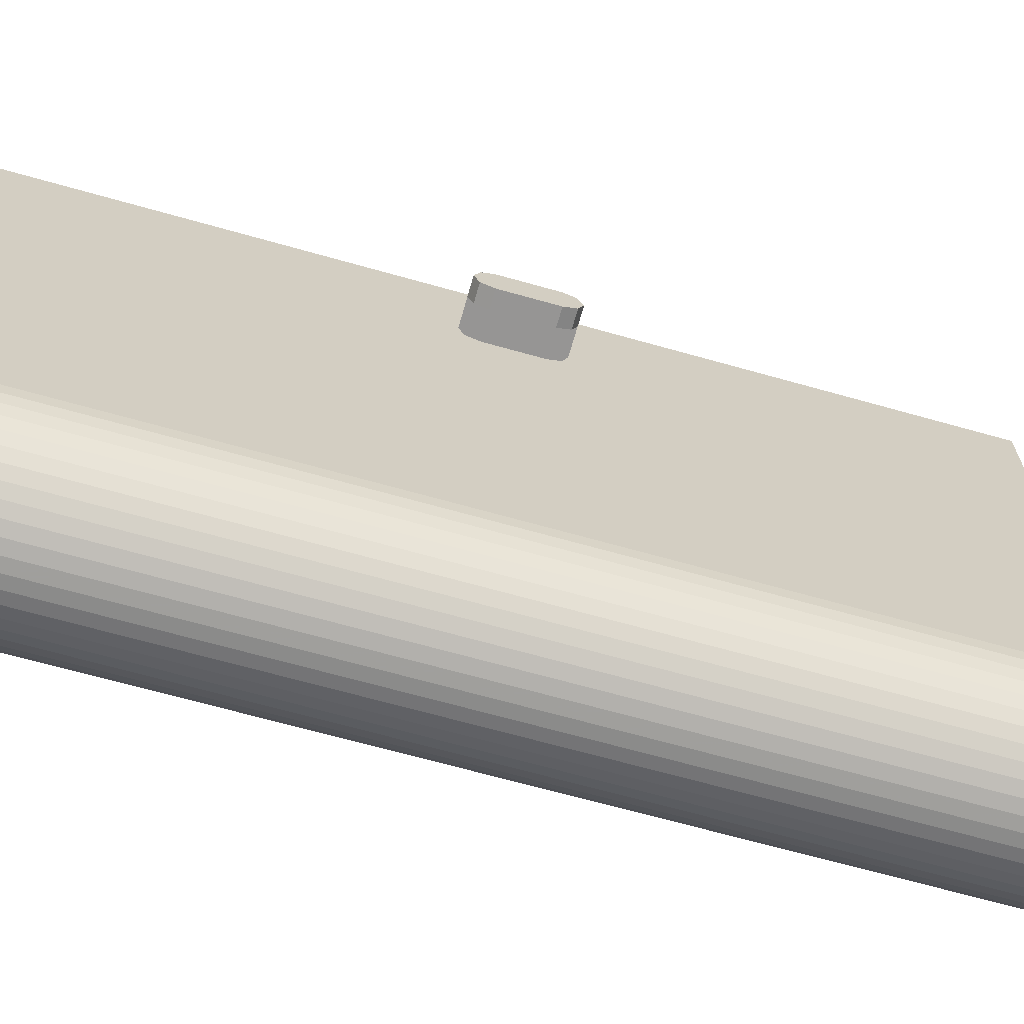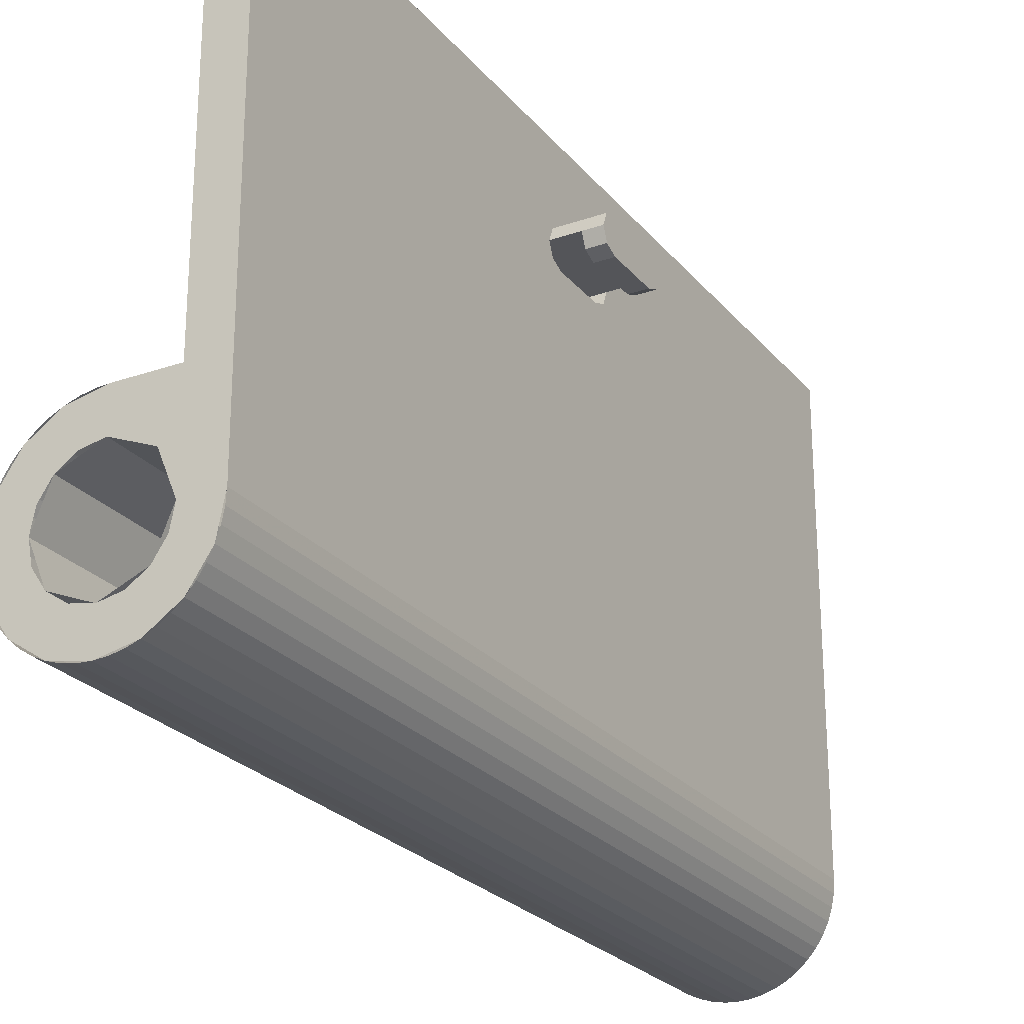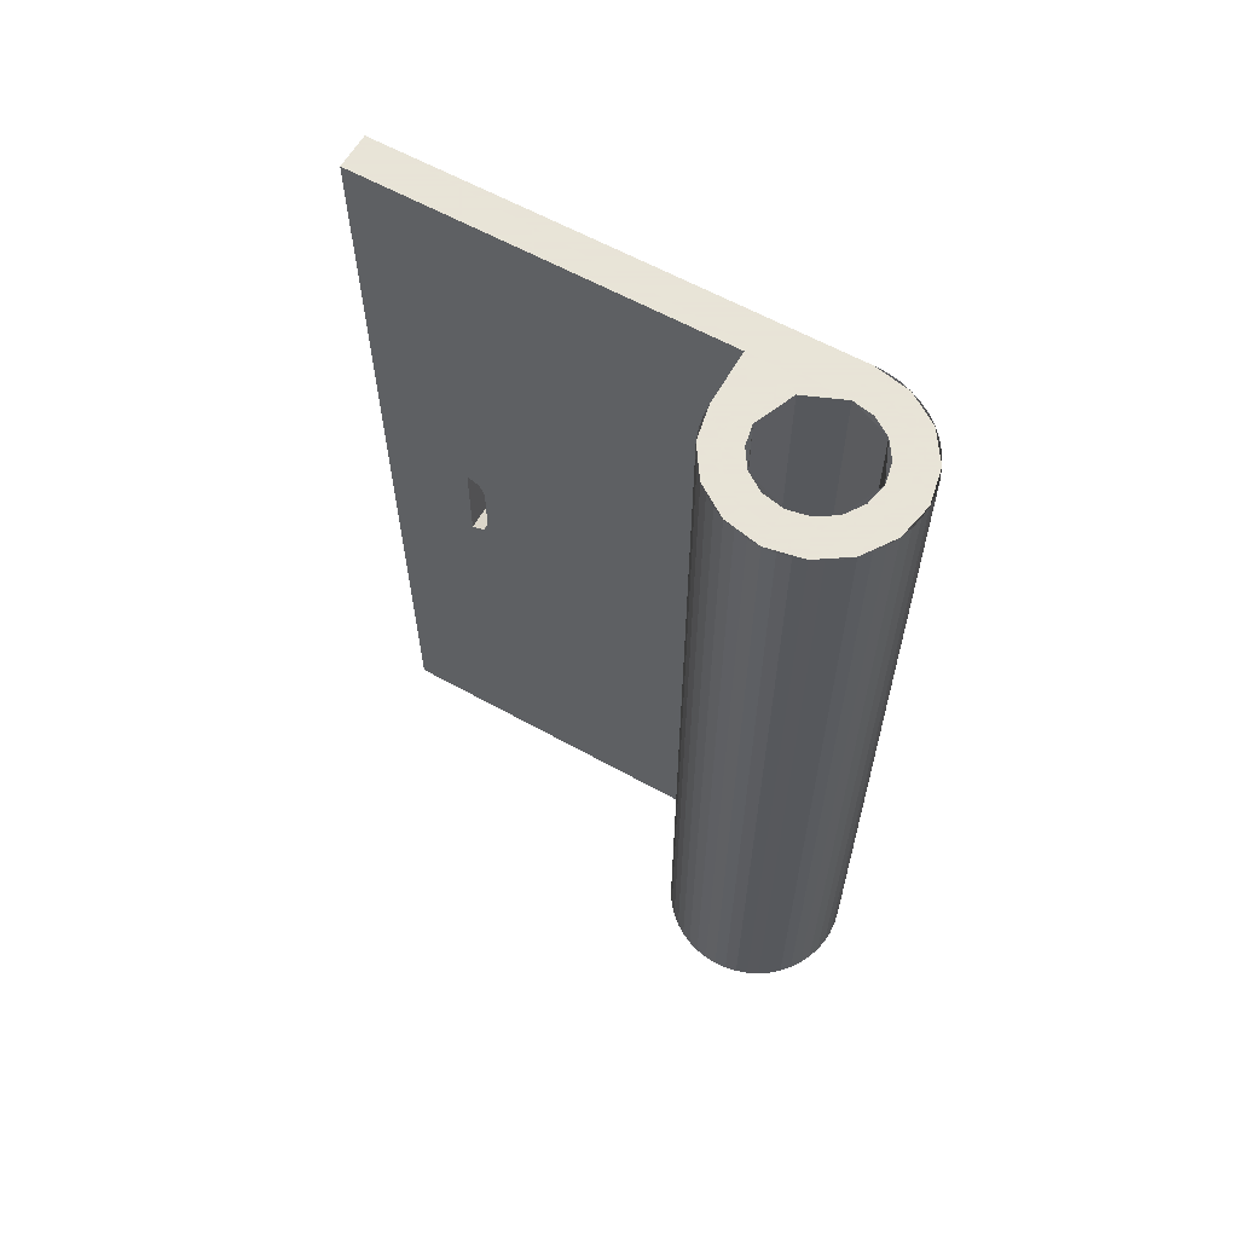
<metadata>
{"format":"obj","ext":"obj","renderer":"f3d","projection":"perspective","resolution":1024,"background":"white","views":[{"elev":-67.5,"azim":-105.8,"up":"+Z"},{"elev":-24.8,"azim":-150.4,"up":"+Z"},{"elev":61.4,"azim":119.5,"up":"+Y"}]}
</metadata>
<code>
v -0.3 4.8 0.3
v -0.2121 4.8 0.2121
v 0 4.8 0.3
v -0.3 4.8 0.3
v -0.3 4.8 0
v -0.2121 4.8 0.2121
v 0 4.8 0.3
v 0 4.8 0.5
v -0.3 4.8 0.5
v -0.3 4.8 0.3
v -0.3 4.8 0
v -0.3 4.8 2.5
v -0.5 4.8 2.5
v -0.5 4.8 0
v -0.2121 0.2 0.2121
v -0.3 0.2 0
v -0.3 4.8 0
v -0.2121 4.8 0.2121
v 0 0.2 0.3
v -0.2121 0.2 0.2121
v -0.2121 4.8 0.2121
v 0 4.8 0.3
v 0.2121 0.2 0.2121
v 0 0.2 0.3
v 0 4.8 0.3
v 0.2121 4.8 0.2121
v 0.3 0.2 0
v 0.2121 0.2 0.2121
v 0.2121 4.8 0.2121
v 0.3 4.8 0
v 0.2121 0.2 -0.2121
v 0.3 0.2 0
v 0.3 4.8 0
v 0.2121 4.8 -0.2121
v 0 0.2 -0.3
v 0.2121 0.2 -0.2121
v 0.2121 4.8 -0.2121
v 0 4.8 -0.3
v -0.2121 0.2 -0.2121
v 0 0.2 -0.3
v 0 4.8 -0.3
v -0.2121 4.8 -0.2121
v -0.3 0.2 0
v -0.2121 0.2 -0.2121
v -0.2121 4.8 -0.2121
v -0.3 4.8 0
v 0 0.2 0
v -0.3 0.2 0
v -0.2121 0.2 0.2121
v 0 0.2 0
v -0.2121 0.2 0.2121
v 0 0.2 0.3
v 0 0.2 0
v 0 0.2 0.3
v 0.2121 0.2 0.2121
v 0 0.2 0
v 0.2121 0.2 0.2121
v 0.3 0.2 0
v 0 0.2 0
v 0.3 0.2 0
v 0.2121 0.2 -0.2121
v 0 0.2 0
v 0.2121 0.2 -0.2121
v 0 0.2 -0.3
v 0 0.2 0
v 0 0.2 -0.3
v -0.2121 0.2 -0.2121
v 0 0.2 0
v -0.2121 0.2 -0.2121
v -0.3 0.2 0
v 0 4.8 0.4
v 0.1531 4.8 0.3696
v 0.1148 4.8 0.2772
v 0 4.8 0.3
v 0.1531 4.8 0.3696
v 0.2828 4.8 0.2828
v 0.2121 4.8 0.2121
v 0.1148 4.8 0.2772
v 0.2828 4.8 0.2828
v 0.3696 4.8 0.1531
v 0.2772 4.8 0.1148
v 0.2121 4.8 0.2121
v 0.3696 4.8 0.1531
v 0.4 4.8 0
v 0.3 4.8 0
v 0.2772 4.8 0.1148
v 0.4 4.8 0
v 0.3696 4.8 -0.1531
v 0.2772 4.8 -0.1148
v 0.3 4.8 0
v 0.3696 4.8 -0.1531
v 0.2828 4.8 -0.2828
v 0.2121 4.8 -0.2121
v 0.2772 4.8 -0.1148
v 0.2828 4.8 -0.2828
v 0.1531 4.8 -0.3696
v 0.1148 4.8 -0.2772
v 0.2121 4.8 -0.2121
v 0.1531 4.8 -0.3696
v 0 4.8 -0.4
v 0 4.8 -0.3
v 0.1148 4.8 -0.2772
v 0 4.8 -0.4
v -0.1531 4.8 -0.3696
v -0.1148 4.8 -0.2772
v 0 4.8 -0.3
v -0.1531 4.8 -0.3696
v -0.2828 4.8 -0.2828
v -0.2121 4.8 -0.2121
v -0.1148 4.8 -0.2772
v -0.2828 4.8 -0.2828
v -0.3696 4.8 -0.1531
v -0.2772 4.8 -0.1148
v -0.2121 4.8 -0.2121
v -0.3696 4.8 -0.1531
v -0.4 4.8 0
v -0.3 4.8 0
v -0.2772 4.8 -0.1148
v 0 4.8 0.5
v 0.1913 4.8 0.462
v 0.1531 4.8 0.3696
v 0 4.8 0.4
v 0.1913 4.8 0.462
v 0.3535 4.8 0.3535
v 0.2828 4.8 0.2828
v 0.1531 4.8 0.3696
v 0.3535 4.8 0.3535
v 0.462 4.8 0.1913
v 0.3696 4.8 0.1531
v 0.2828 4.8 0.2828
v 0.462 4.8 0.1913
v 0.5 4.8 0
v 0.4 4.8 0
v 0.3696 4.8 0.1531
v 0.5 4.8 0
v 0.462 4.8 -0.1913
v 0.3696 4.8 -0.1531
v 0.4 4.8 0
v 0.462 4.8 -0.1913
v 0.3535 4.8 -0.3535
v 0.2828 4.8 -0.2828
v 0.3696 4.8 -0.1531
v 0.3535 4.8 -0.3535
v 0.1913 4.8 -0.462
v 0.1531 4.8 -0.3696
v 0.2828 4.8 -0.2828
v 0.1913 4.8 -0.462
v 0 4.8 -0.5
v 0 4.8 -0.4
v 0.1531 4.8 -0.3696
v 0 4.8 -0.5
v -0.1913 4.8 -0.462
v -0.1531 4.8 -0.3696
v 0 4.8 -0.4
v -0.1913 4.8 -0.462
v -0.3535 4.8 -0.3535
v -0.2828 4.8 -0.2828
v -0.1531 4.8 -0.3696
v -0.3535 4.8 -0.3535
v -0.462 4.8 -0.1913
v -0.3696 4.8 -0.1531
v -0.2828 4.8 -0.2828
v -0.462 4.8 -0.1913
v -0.5 4.8 0
v -0.4 4.8 0
v -0.3696 4.8 -0.1531
v -0.3 4.8 0.5
v -0.3 2.65 1.9
v -0.3 2.65 2
v -0.3 4.8 2.5
v -0.3 4.8 2.5
v -0.3 2.65 2
v -0.3 2.15 2
v -0.3 0 2.5
v -0.3 0 2.5
v -0.3 2.15 2
v -0.3 2.15 1.9
v -0.3 0 0.5
v -0.3 0 0.5
v -0.3 2.15 1.9
v -0.3 2.65 1.9
v -0.3 4.8 0.5
v -0.3 4.8 2.5
v -0.3 0 2.5
v -0.5 0 2.5
v -0.5 4.8 2.5
v -0.5 4.8 2.5
v -0.5 2.65 2.1
v -0.5 2.65 1.9
v -0.5 4.8 0
v -0.5 0 2.5
v -0.5 2.15 2.1
v -0.5 2.65 2.1
v -0.5 4.8 2.5
v -0.5 0 0
v -0.5 2.15 1.9
v -0.5 2.15 2.1
v -0.5 0 2.5
v -0.5 4.8 0
v -0.5 2.65 1.9
v -0.5 2.15 1.9
v -0.5 0 0
v -0.4957 0 -0.06525
v -0.5 0 0
v -0.5 4.8 0
v -0.4957 4.8 -0.06525
v -0.4829 0 -0.1294
v -0.4957 0 -0.06525
v -0.4957 4.8 -0.06525
v -0.4829 4.8 -0.1294
v -0.462 0 -0.1913
v -0.4829 0 -0.1294
v -0.4829 4.8 -0.1294
v -0.462 4.8 -0.1913
v -0.433 0 -0.25
v -0.462 0 -0.1913
v -0.462 4.8 -0.1913
v -0.433 4.8 -0.25
v -0.3967 0 -0.3044
v -0.433 0 -0.25
v -0.433 4.8 -0.25
v -0.3967 4.8 -0.3044
v -0.3535 0 -0.3535
v -0.3967 0 -0.3044
v -0.3967 4.8 -0.3044
v -0.3535 4.8 -0.3535
v -0.3044 0 -0.3967
v -0.3535 0 -0.3535
v -0.3535 4.8 -0.3535
v -0.3044 4.8 -0.3967
v -0.25 0 -0.433
v -0.3044 0 -0.3967
v -0.3044 4.8 -0.3967
v -0.25 4.8 -0.433
v -0.1913 0 -0.462
v -0.25 0 -0.433
v -0.25 4.8 -0.433
v -0.1913 4.8 -0.462
v -0.1294 0 -0.4829
v -0.1913 0 -0.462
v -0.1913 4.8 -0.462
v -0.1294 4.8 -0.4829
v -0.06525 0 -0.4957
v -0.1294 0 -0.4829
v -0.1294 4.8 -0.4829
v -0.06525 4.8 -0.4957
v 0 0 -0.5
v -0.06525 0 -0.4957
v -0.06525 4.8 -0.4957
v 0 4.8 -0.5
v 0.06525 0 -0.4957
v 0 0 -0.5
v 0 4.8 -0.5
v 0.06525 4.8 -0.4957
v 0.1294 0 -0.4829
v 0.06525 0 -0.4957
v 0.06525 4.8 -0.4957
v 0.1294 4.8 -0.4829
v 0.1913 0 -0.462
v 0.1294 0 -0.4829
v 0.1294 4.8 -0.4829
v 0.1913 4.8 -0.462
v 0.25 0 -0.433
v 0.1913 0 -0.462
v 0.1913 4.8 -0.462
v 0.25 4.8 -0.433
v 0.3044 0 -0.3967
v 0.25 0 -0.433
v 0.25 4.8 -0.433
v 0.3044 4.8 -0.3967
v 0.3535 0 -0.3535
v 0.3044 0 -0.3967
v 0.3044 4.8 -0.3967
v 0.3535 4.8 -0.3535
v 0.3967 0 -0.3044
v 0.3535 0 -0.3535
v 0.3535 4.8 -0.3535
v 0.3967 4.8 -0.3044
v 0.433 0 -0.25
v 0.3967 0 -0.3044
v 0.3967 4.8 -0.3044
v 0.433 4.8 -0.25
v 0.462 0 -0.1913
v 0.433 0 -0.25
v 0.433 4.8 -0.25
v 0.462 4.8 -0.1913
v 0.4829 0 -0.1294
v 0.462 0 -0.1913
v 0.462 4.8 -0.1913
v 0.4829 4.8 -0.1294
v 0.4957 0 -0.06525
v 0.4829 0 -0.1294
v 0.4829 4.8 -0.1294
v 0.4957 4.8 -0.06525
v 0.5 0 0
v 0.4957 0 -0.06525
v 0.4957 4.8 -0.06525
v 0.5 4.8 0
v 0.4957 0 0.06525
v 0.5 0 0
v 0.5 4.8 0
v 0.4957 4.8 0.06525
v 0.4829 0 0.1294
v 0.4957 0 0.06525
v 0.4957 4.8 0.06525
v 0.4829 4.8 0.1294
v 0.462 0 0.1913
v 0.4829 0 0.1294
v 0.4829 4.8 0.1294
v 0.462 4.8 0.1913
v 0.433 0 0.25
v 0.462 0 0.1913
v 0.462 4.8 0.1913
v 0.433 4.8 0.25
v 0.3967 0 0.3044
v 0.433 0 0.25
v 0.433 4.8 0.25
v 0.3967 4.8 0.3044
v 0.3535 0 0.3535
v 0.3967 0 0.3044
v 0.3967 4.8 0.3044
v 0.3535 4.8 0.3535
v 0.3044 0 0.3967
v 0.3535 0 0.3535
v 0.3535 4.8 0.3535
v 0.3044 4.8 0.3967
v 0.25 0 0.433
v 0.3044 0 0.3967
v 0.3044 4.8 0.3967
v 0.25 4.8 0.433
v 0.1913 0 0.462
v 0.25 0 0.433
v 0.25 4.8 0.433
v 0.1913 4.8 0.462
v 0.1294 0 0.4829
v 0.1913 0 0.462
v 0.1913 4.8 0.462
v 0.1294 4.8 0.4829
v 0.06525 0 0.4957
v 0.1294 0 0.4829
v 0.1294 4.8 0.4829
v 0.06525 4.8 0.4957
v 0 0 0.5
v 0.06525 0 0.4957
v 0.06525 4.8 0.4957
v 0 4.8 0.5
v 0 4.8 0.5
v 0 0 0.5
v -0.3 0 0.5
v -0.3 4.8 0.5
v 0 0 0
v -0.5 0 0
v -0.3535 0 -0.3535
v 0 0 0
v -0.3535 0 -0.3535
v 0 0 -0.5
v 0 0 0
v 0 0 -0.5
v 0.3535 0 -0.3535
v 0 0 0
v 0.3535 0 -0.3535
v 0.5 0 0
v 0 0 0
v 0.5 0 0
v 0.3535 0 0.3535
v 0 0 0
v 0.3535 0 0.3535
v 0 0 0.5
v -0.5 0 0
v -0.5 0 0.5
v 0 0 0.5
v 0 0 0
v -0.5 0 0.5
v -0.5 0 2.5
v -0.3 0 2.5
v -0.3 0 0.5
v -0.5 2.25 2.1
v -0.75 2.25 2.1
v -0.75 2.55 2.1
v -0.5 2.55 2.1
v -0.3 2.65 2
v -0.65 2.65 2
v -0.65 2.15 2
v -0.3 2.15 2
v -0.65 2.55 1.9
v -0.75 2.55 1.9
v -0.75 2.25 1.9
v -0.65 2.25 1.9
v -0.3 2.25 1.9
v -0.5 2.25 1.9
v -0.5 2.55 1.9
v -0.3 2.55 1.9
v -0.65 2.55 2
v -0.65 2.55 1.9
v -0.65 2.25 1.9
v -0.65 2.25 2
v -0.75 2.25 2.1
v -0.75 2.25 1.9
v -0.75 2.55 1.9
v -0.75 2.55 2.1
v -0.3 2.15 1.9
v -0.3 2.179 1.929
v -0.3 2.15 2
v -0.3 2.15 1.9
v -0.3 2.25 1.9
v -0.3 2.179 1.929
v -0.3 2.65 1.9
v -0.3 2.621 1.929
v -0.3 2.65 2
v -0.3 2.65 1.9
v -0.3 2.55 1.9
v -0.3 2.621 1.929
v -0.5 2.15 1.9
v -0.5 2.179 1.929
v -0.5 2.25 1.9
v -0.5 2.15 1.9
v -0.5 2.15 2
v -0.5 2.179 1.929
v -0.5 2.15 2.1
v -0.5 2.179 2.071
v -0.5 2.15 2
v -0.5 2.15 2.1
v -0.5 2.25 2.1
v -0.5 2.179 2.071
v -0.5 2.65 1.9
v -0.5 2.621 1.929
v -0.5 2.55 1.9
v -0.5 2.65 1.9
v -0.5 2.65 2
v -0.5 2.621 1.929
v -0.5 2.65 2.1
v -0.5 2.621 2.071
v -0.5 2.65 2
v -0.5 2.65 2.1
v -0.5 2.55 2.1
v -0.5 2.621 2.071
v -0.65 2.25 2
v -0.65 2.15 2
v -0.65 2.179 1.929
v -0.65 2.25 2
v -0.65 2.179 1.929
v -0.65 2.25 1.9
v -0.65 2.55 2
v -0.65 2.65 2
v -0.65 2.621 1.929
v -0.65 2.55 2
v -0.65 2.621 1.929
v -0.65 2.55 1.9
v -0.75 2.25 2
v -0.75 2.25 1.9
v -0.75 2.179 1.929
v -0.75 2.25 2
v -0.75 2.179 1.929
v -0.75 2.15 2
v -0.75 2.25 2
v -0.75 2.15 2
v -0.75 2.179 2.071
v -0.75 2.25 2
v -0.75 2.179 2.071
v -0.75 2.25 2.1
v -0.75 2.55 2
v -0.75 2.55 1.9
v -0.75 2.621 1.929
v -0.75 2.55 2
v -0.75 2.621 1.929
v -0.75 2.65 2
v -0.75 2.55 2
v -0.75 2.65 2
v -0.75 2.621 2.071
v -0.75 2.55 2
v -0.75 2.621 2.071
v -0.75 2.55 2.1
v -0.5 2.179 2.071
v -0.5 2.15 2
v -0.75 2.15 2
v -0.75 2.179 2.071
v -0.5 2.25 2.1
v -0.5 2.179 2.071
v -0.75 2.179 2.071
v -0.75 2.25 2.1
v -0.5 2.621 2.071
v -0.5 2.65 2
v -0.75 2.65 2
v -0.75 2.621 2.071
v -0.5 2.55 2.1
v -0.5 2.621 2.071
v -0.75 2.621 2.071
v -0.75 2.55 2.1
v -0.3 2.179 1.929
v -0.3 2.15 2
v -0.5 2.15 2
v -0.5 2.179 1.929
v -0.3 2.25 1.9
v -0.3 2.179 1.929
v -0.5 2.179 1.929
v -0.5 2.25 1.9
v -0.3 2.621 1.929
v -0.3 2.65 2
v -0.5 2.65 2
v -0.5 2.621 1.929
v -0.3 2.55 1.9
v -0.3 2.621 1.929
v -0.5 2.621 1.929
v -0.5 2.55 1.9
v -0.65 2.179 1.929
v -0.65 2.15 2
v -0.75 2.15 2
v -0.75 2.179 1.929
v -0.65 2.25 1.9
v -0.65 2.179 1.929
v -0.75 2.179 1.929
v -0.75 2.25 1.9
v -0.65 2.621 1.929
v -0.65 2.65 2
v -0.75 2.65 2
v -0.75 2.621 1.929
v -0.65 2.55 1.9
v -0.65 2.621 1.929
v -0.75 2.621 1.929
v -0.75 2.55 1.9
v 0.2121 0 0.2121
v 0.3 0 0
v 0.3 -0.2 0
v 0.2121 -0.2 0.2121
v 0 0 0.3
v 0.2121 0 0.2121
v 0.2121 -0.2 0.2121
v 0 -0.2 0.3
v -0.2121 0 0.2121
v 0 0 0.3
v 0 -0.2 0.3
v -0.2121 -0.2 0.2121
v -0.3 0 0
v -0.2121 0 0.2121
v -0.2121 -0.2 0.2121
v -0.3 -0.2 0
v -0.2121 0 -0.2121
v -0.3 0 0
v -0.3 -0.2 0
v -0.2121 -0.2 -0.2121
v 0 0 -0.3
v -0.2121 0 -0.2121
v -0.2121 -0.2 -0.2121
v 0 -0.2 -0.3
v 0.2121 0 -0.2121
v 0 0 -0.3
v 0 -0.2 -0.3
v 0.2121 -0.2 -0.2121
v 0.3 0 0
v 0.2121 0 -0.2121
v 0.2121 -0.2 -0.2121
v 0.3 -0.2 0
v 0 -0.2 0
v 0.3 -0.2 0
v 0.2121 -0.2 0.2121
v 0 -0.2 0
v 0.2121 -0.2 0.2121
v 0 -0.2 0.3
v 0 -0.2 0
v 0 -0.2 0.3
v -0.2121 -0.2 0.2121
v 0 -0.2 0
v -0.2121 -0.2 0.2121
v -0.3 -0.2 0
v 0 -0.2 0
v -0.3 -0.2 0
v -0.2121 -0.2 -0.2121
v 0 -0.2 0
v -0.2121 -0.2 -0.2121
v 0 -0.2 -0.3
v 0 -0.2 0
v 0 -0.2 -0.3
v 0.2121 -0.2 -0.2121
v 0 -0.2 0
v 0.2121 -0.2 -0.2121
v 0.3 -0.2 0
g mesh3460642
f 1 3 2
f 4 6 5
f 7 9 8
f 9 7 10
f 11 13 12
f 13 11 14
g mesh3460644
f 15 16 17
f 17 18 15
f 19 20 21
f 21 22 19
f 23 24 25
f 25 26 23
f 27 28 29
f 29 30 27
f 31 32 33
f 33 34 31
f 35 36 37
f 37 38 35
f 39 40 41
f 41 42 39
f 43 44 45
f 45 46 43
g mesh3460646
f 47 48 49
f 50 51 52
f 53 54 55
f 56 57 58
f 59 60 61
f 62 63 64
f 65 66 67
f 68 69 70
g mesh3460648
f 71 72 73
f 73 74 71
f 75 76 77
f 77 78 75
f 79 80 81
f 81 82 79
f 83 84 85
f 85 86 83
f 87 88 89
f 89 90 87
f 91 92 93
f 93 94 91
f 95 96 97
f 97 98 95
f 99 100 101
f 101 102 99
f 103 104 105
f 105 106 103
f 107 108 109
f 109 110 107
f 111 112 113
f 113 114 111
f 115 116 117
f 117 118 115
g mesh3460650
f 119 120 121
f 121 122 119
f 123 124 125
f 125 126 123
f 127 128 129
f 129 130 127
f 131 132 133
f 133 134 131
f 135 136 137
f 137 138 135
f 139 140 141
f 141 142 139
f 143 144 145
f 145 146 143
f 147 148 149
f 149 150 147
f 151 152 153
f 153 154 151
f 155 156 157
f 157 158 155
f 159 160 161
f 161 162 159
f 163 164 165
f 165 166 163
f 167 169 168
f 169 167 170
f 171 173 172
f 173 171 174
f 175 177 176
f 177 175 178
f 179 181 180
f 181 179 182
f 183 185 184
f 185 183 186
f 187 189 188
f 189 187 190
f 191 193 192
f 193 191 194
f 195 197 196
f 197 195 198
f 199 201 200
f 201 199 202
g mesh3460652
f 203 204 205
f 205 206 203
f 207 208 209
f 209 210 207
f 211 212 213
f 213 214 211
f 215 216 217
f 217 218 215
f 219 220 221
f 221 222 219
f 223 224 225
f 225 226 223
f 227 228 229
f 229 230 227
f 231 232 233
f 233 234 231
f 235 236 237
f 237 238 235
f 239 240 241
f 241 242 239
f 243 244 245
f 245 246 243
f 247 248 249
f 249 250 247
f 251 252 253
f 253 254 251
f 255 256 257
f 257 258 255
f 259 260 261
f 261 262 259
f 263 264 265
f 265 266 263
f 267 268 269
f 269 270 267
f 271 272 273
f 273 274 271
f 275 276 277
f 277 278 275
f 279 280 281
f 281 282 279
f 283 284 285
f 285 286 283
f 287 288 289
f 289 290 287
f 291 292 293
f 293 294 291
f 295 296 297
f 297 298 295
f 299 300 301
f 301 302 299
f 303 304 305
f 305 306 303
f 307 308 309
f 309 310 307
f 311 312 313
f 313 314 311
f 315 316 317
f 317 318 315
f 319 320 321
f 321 322 319
f 323 324 325
f 325 326 323
f 327 328 329
f 329 330 327
f 331 332 333
f 333 334 331
f 335 336 337
f 337 338 335
f 339 340 341
f 341 342 339
f 343 344 345
f 345 346 343
f 347 349 348
f 349 347 350
g mesh3460654
f 351 352 353
f 354 355 356
f 357 358 359
f 360 361 362
f 363 364 365
f 366 367 368
f 369 371 370
f 371 369 372
f 373 375 374
f 375 373 376
f 377 379 378
f 379 377 380
f 381 383 382
f 383 381 384
f 385 387 386
f 387 385 388
f 389 391 390
f 391 389 392
f 393 395 394
f 395 393 396
f 397 399 398
f 399 397 400
g mesh3460656
f 401 402 403
f 404 405 406
g mesh3460658
f 407 409 408
f 410 412 411
g mesh3460660
f 413 414 415
f 416 417 418
f 419 420 421
f 422 423 424
g mesh3460662
f 425 427 426
f 428 430 429
f 431 433 432
f 434 436 435
g mesh3460664
f 437 438 439
f 440 441 442
g mesh3460666
f 443 445 444
f 446 448 447
g mesh3460668
f 449 450 451
f 452 453 454
f 455 456 457
f 458 459 460
g mesh3460670
f 461 463 462
f 464 466 465
f 467 469 468
f 470 472 471
g mesh3460672
f 473 475 474
f 475 473 476
f 477 479 478
f 479 477 480
g mesh3460674
f 481 482 483
f 483 484 481
f 485 486 487
f 487 488 485
g mesh3460676
f 489 491 490
f 491 489 492
f 493 495 494
f 495 493 496
g mesh3460678
f 497 498 499
f 499 500 497
f 501 502 503
f 503 504 501
g mesh3460680
f 505 506 507
f 507 508 505
f 509 510 511
f 511 512 509
g mesh3460682
f 513 515 514
f 515 513 516
f 517 519 518
f 519 517 520
g mesh3460688
f 521 523 522
f 523 521 524
f 525 527 526
f 527 525 528
f 529 531 530
f 531 529 532
f 533 535 534
f 535 533 536
f 537 539 538
f 539 537 540
f 541 543 542
f 543 541 544
f 545 547 546
f 547 545 548
f 549 551 550
f 551 549 552
g mesh3460690
f 553 554 555
f 556 557 558
f 559 560 561
f 562 563 564
f 565 566 567
f 568 569 570
f 571 572 573
f 574 575 576

</code>
